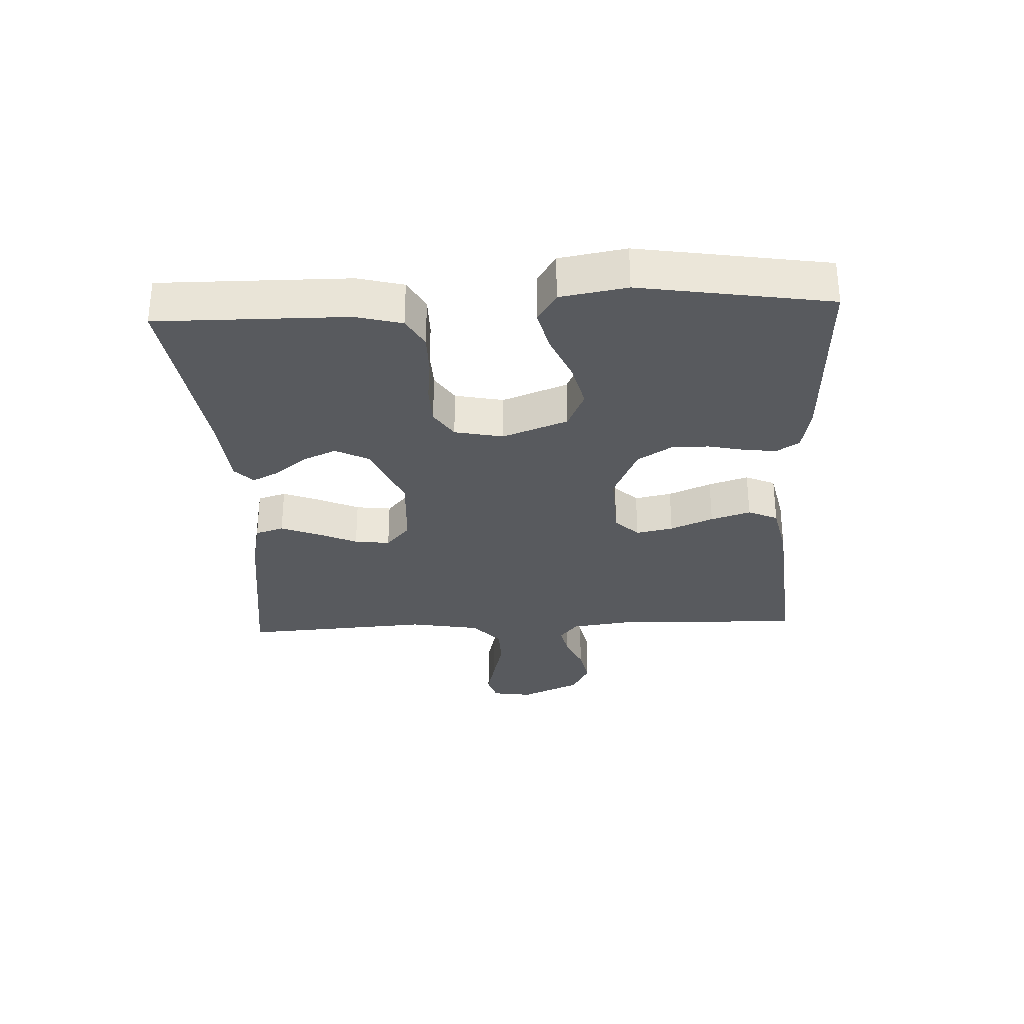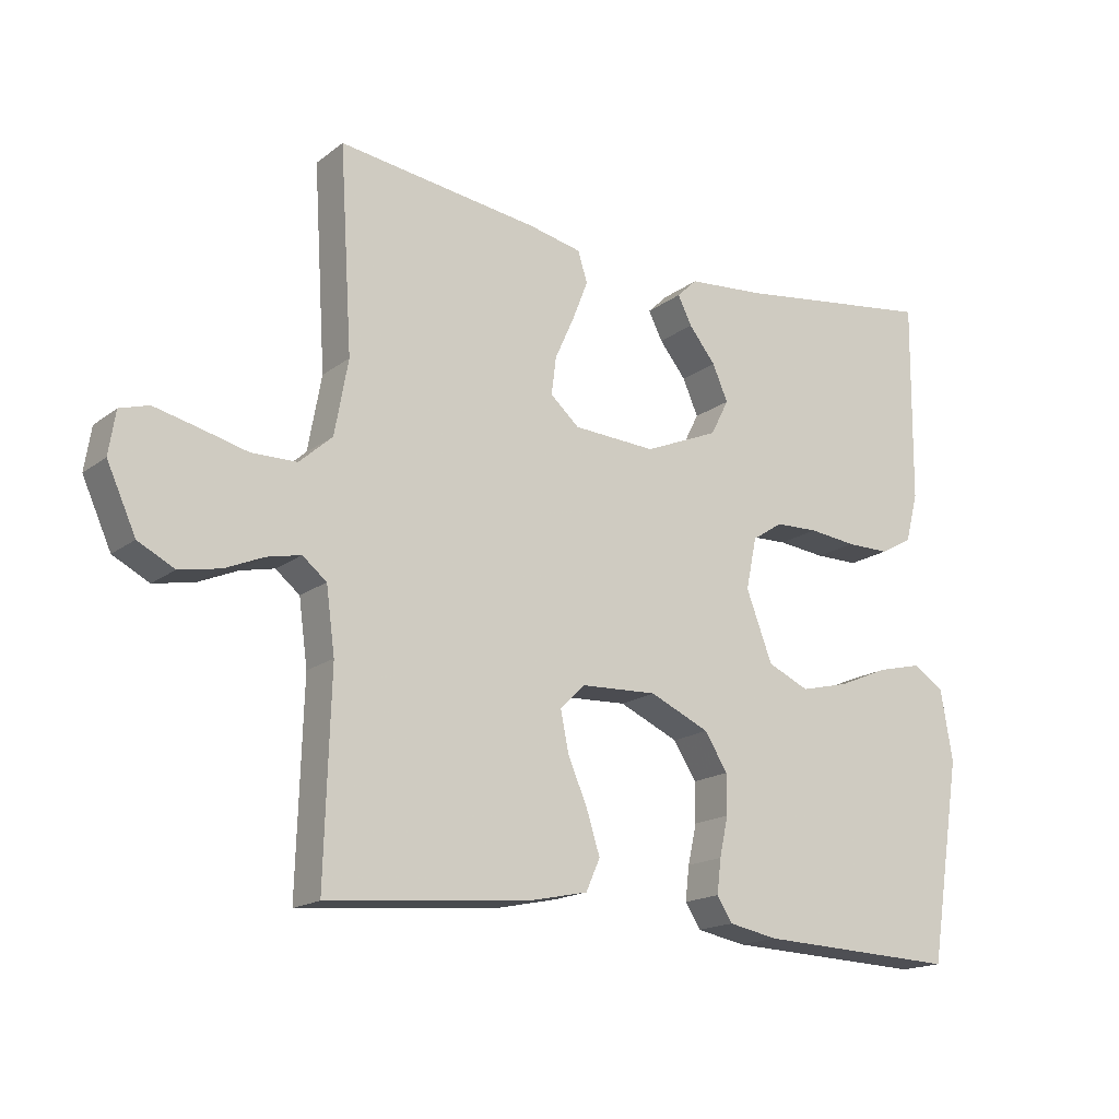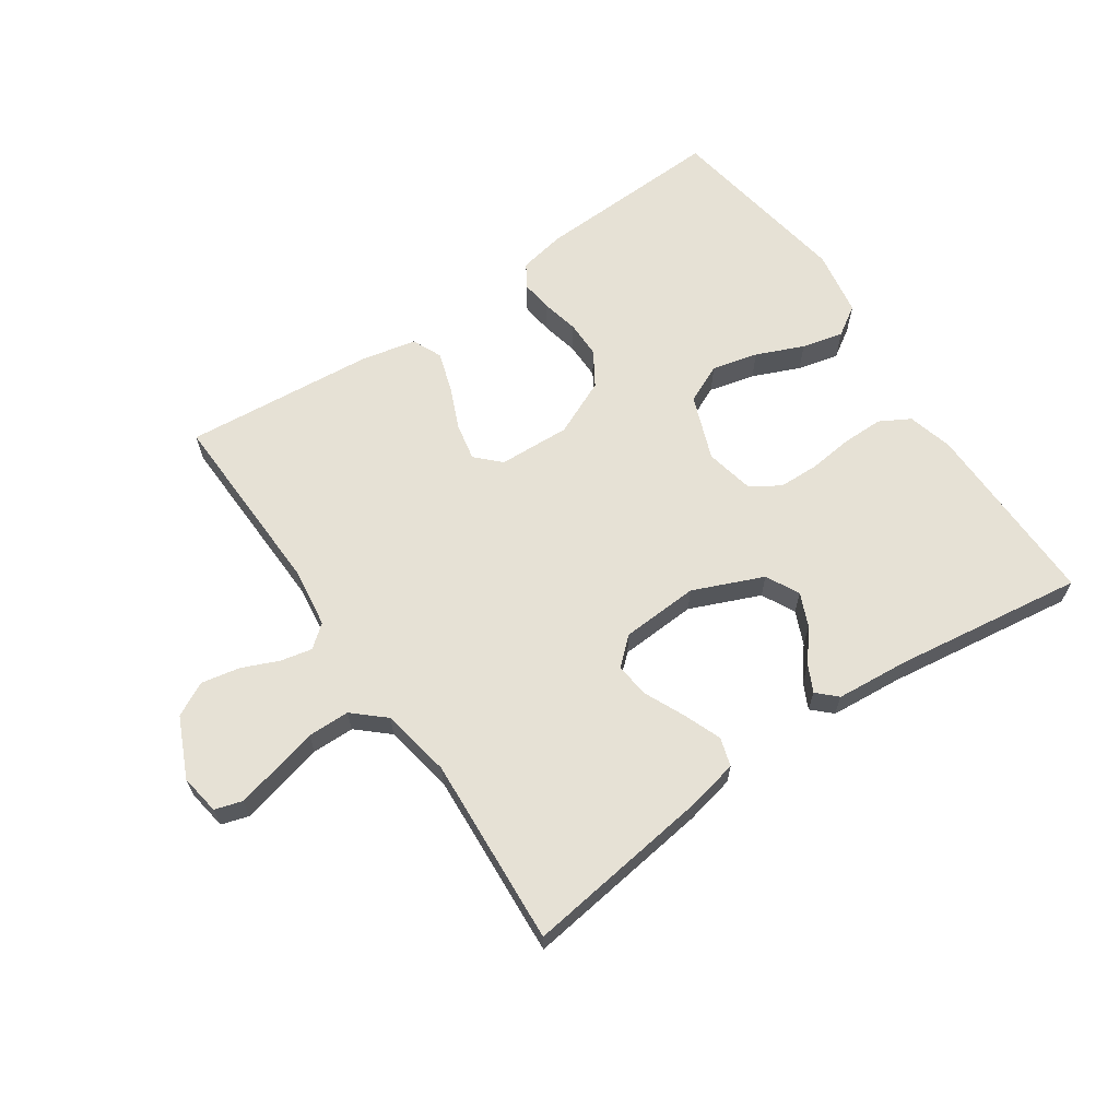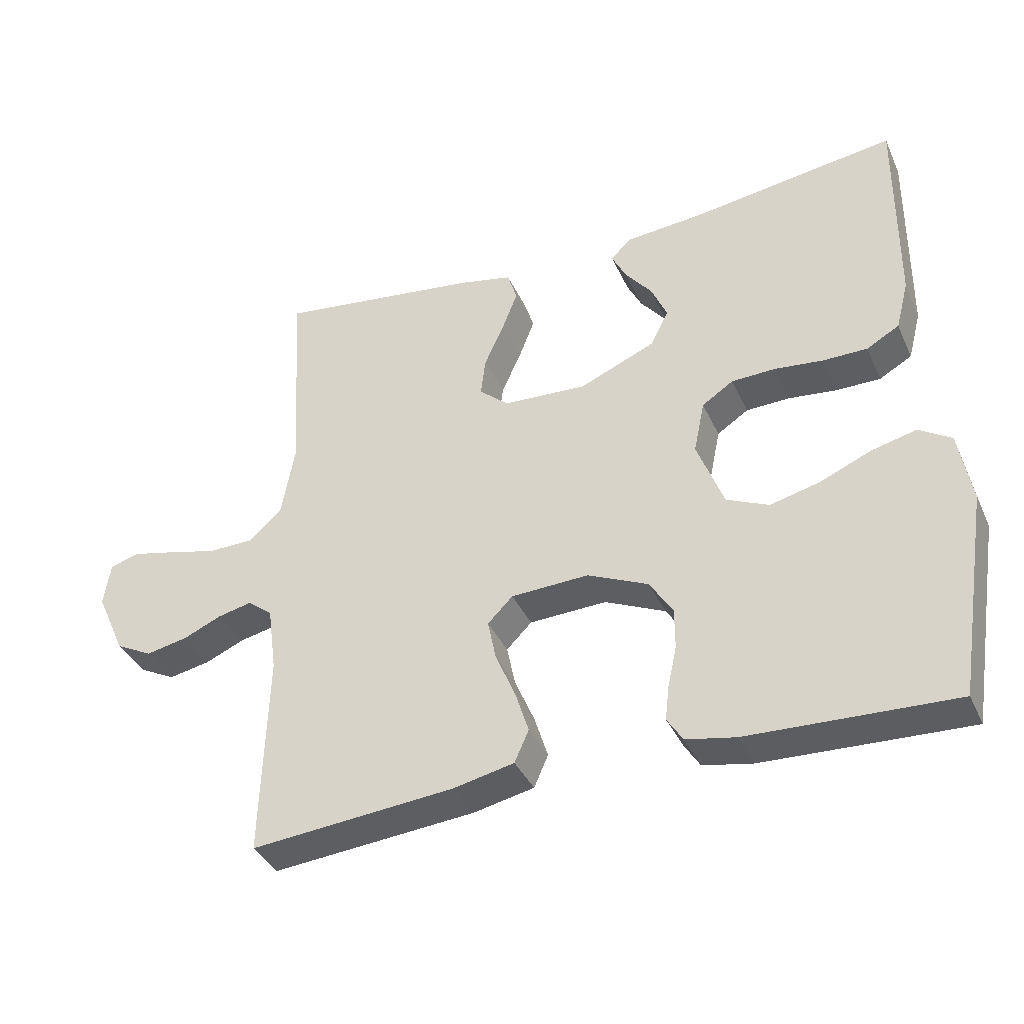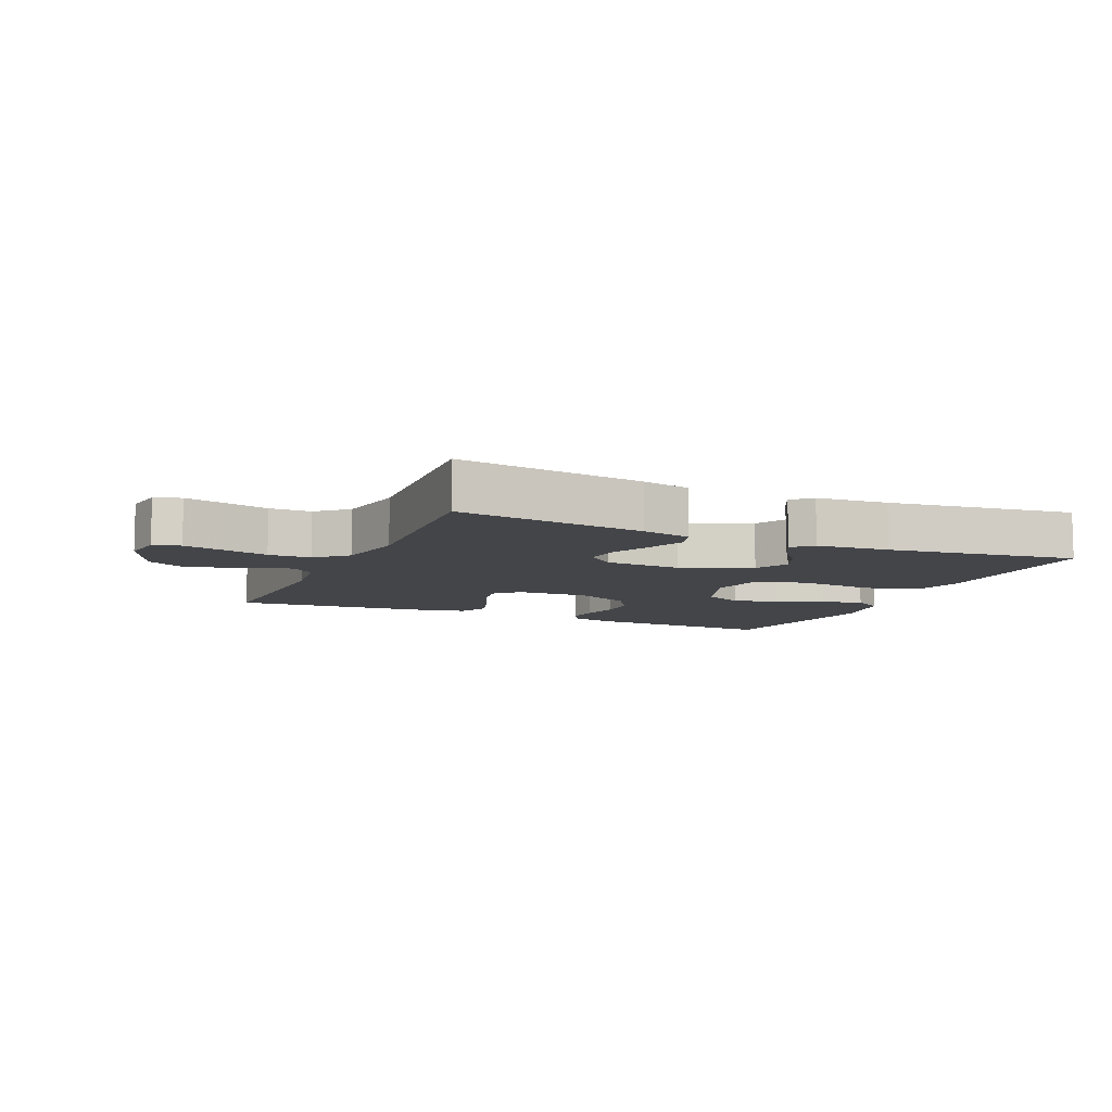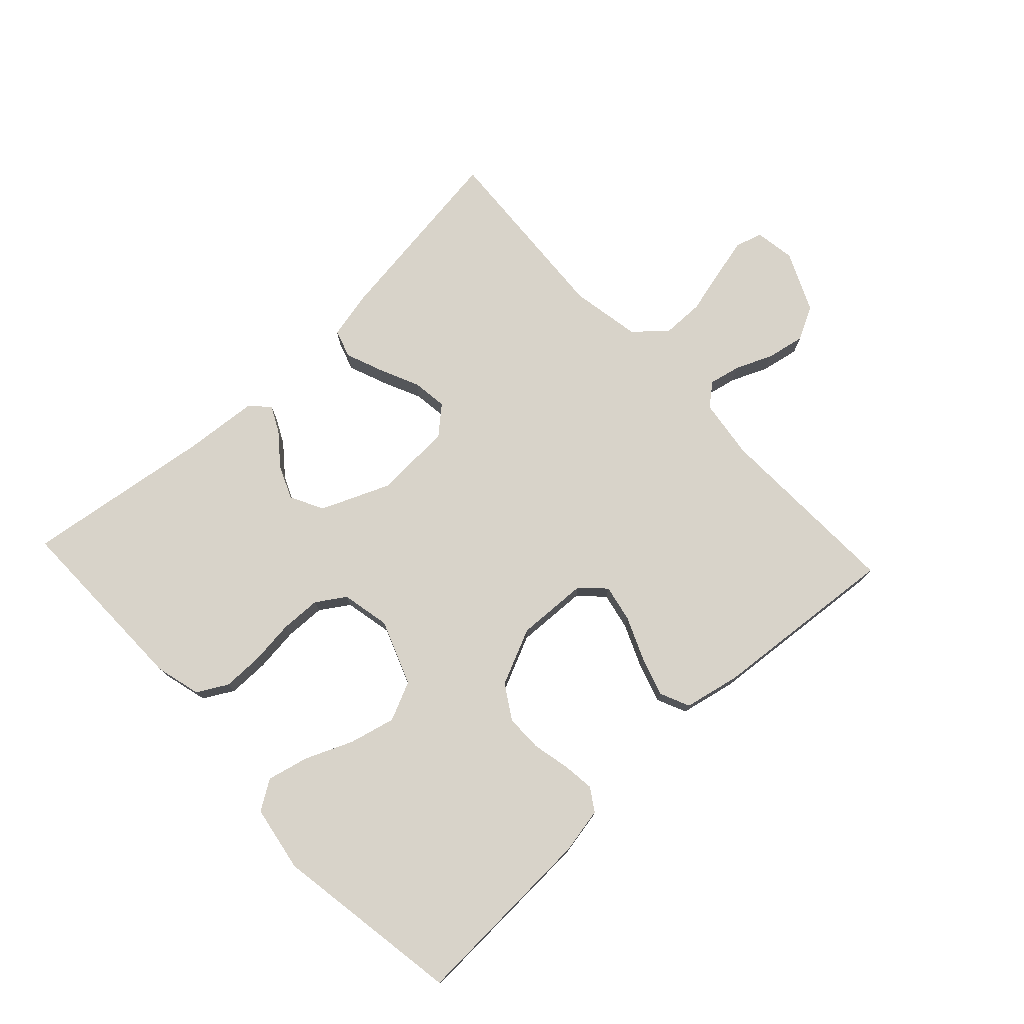
<metadata>
{"format":"obj","ext":"obj","renderer":"f3d","projection":"perspective","resolution":1024,"background":"white","views":[{"elev":-30.5,"azim":92.7,"up":"+Y"},{"elev":-17.1,"azim":-34.6,"up":"+Z"},{"elev":64.3,"azim":-34.4,"up":"+Y"},{"elev":-37.7,"azim":22.6,"up":"+Z"},{"elev":-8.8,"azim":-23.9,"up":"+Y"},{"elev":75.9,"azim":136.9,"up":"+Y"}]}
</metadata>
<code>
v -0.5 0.07 -0.5
v -0.491 0.07 -0.2
v -0.504 0.07 -0.104
v -0.54 0.07 -0.075
v -0.59 0.07 -0.086
v -0.648 0.07 -0.111
v -0.709 0.07 -0.123
v -0.763 0.07 -0.095
v -0.806 0.07 0
v -0.796 0.07 0.064
v -0.753 0.07 0.077
v -0.689 0.07 0.062
v -0.617 0.07 0.044
v -0.55 0.07 0.045
v -0.501 0.07 0.089
v -0.481 0.07 0.2
v -0.5 0.07 0.5
v -0.2 0.07 0.46
v -0.121 0.07 0.443
v -0.107 0.07 0.398
v -0.13 0.07 0.339
v -0.159 0.07 0.275
v -0.166 0.07 0.219
v -0.123 0.07 0.181
v 0 0.07 0.174
v 0.111 0.07 0.221
v 0.138 0.07 0.274
v 0.115 0.07 0.327
v 0.075 0.07 0.377
v 0.054 0.07 0.419
v 0.084 0.07 0.448
v 0.2 0.07 0.458
v 0.5 0.07 0.5
v 0.497 0.07 0.2
v 0.478 0.07 0.128
v 0.43 0.07 0.101
v 0.365 0.07 0.101
v 0.294 0.07 0.109
v 0.23 0.07 0.107
v 0.184 0.07 0.077
v 0.168 0.07 0
v 0.207 0.07 -0.103
v 0.269 0.07 -0.131
v 0.342 0.07 -0.113
v 0.417 0.07 -0.081
v 0.483 0.07 -0.065
v 0.53 0.07 -0.095
v 0.548 0.07 -0.2
v 0.5 0.07 -0.5
v 0.2 0.07 -0.488
v 0.127 0.07 -0.474
v 0.104 0.07 -0.438
v 0.11 0.07 -0.387
v 0.123 0.07 -0.328
v 0.123 0.07 -0.269
v 0.089 0.07 -0.215
v 0 0.07 -0.175
v -0.114 0.07 -0.18
v -0.151 0.07 -0.217
v -0.139 0.07 -0.276
v -0.11 0.07 -0.344
v -0.09 0.07 -0.407
v -0.111 0.07 -0.454
v -0.2 0.07 -0.473
v -0.5 0 -0.5
v -0.491 0 -0.2
v -0.504 0 -0.104
v -0.54 0 -0.075
v -0.59 0 -0.086
v -0.648 0 -0.111
v -0.709 0 -0.123
v -0.763 0 -0.095
v -0.806 0 0
v -0.796 0 0.064
v -0.753 0 0.077
v -0.689 0 0.062
v -0.617 0 0.044
v -0.55 0 0.045
v -0.501 0 0.089
v -0.481 0 0.2
v -0.5 0 0.5
v -0.2 0 0.46
v -0.121 0 0.443
v -0.107 0 0.398
v -0.13 0 0.339
v -0.159 0 0.275
v -0.166 0 0.219
v -0.123 0 0.181
v 0 0 0.174
v 0.111 0 0.221
v 0.138 0 0.274
v 0.115 0 0.327
v 0.075 0 0.377
v 0.054 0 0.419
v 0.084 0 0.448
v 0.2 0 0.458
v 0.5 0 0.5
v 0.497 0 0.2
v 0.478 0 0.128
v 0.43 0 0.101
v 0.365 0 0.101
v 0.294 0 0.109
v 0.23 0 0.107
v 0.184 0 0.077
v 0.168 0 0
v 0.207 0 -0.103
v 0.269 0 -0.131
v 0.342 0 -0.113
v 0.417 0 -0.081
v 0.483 0 -0.065
v 0.53 0 -0.095
v 0.548 0 -0.2
v 0.5 0 -0.5
v 0.2 0 -0.488
v 0.127 0 -0.474
v 0.104 0 -0.438
v 0.11 0 -0.387
v 0.123 0 -0.328
v 0.123 0 -0.269
v 0.089 0 -0.215
v 0 0 -0.175
v -0.114 0 -0.18
v -0.151 0 -0.217
v -0.139 0 -0.276
v -0.11 0 -0.344
v -0.09 0 -0.407
v -0.111 0 -0.454
v -0.2 0 -0.473
f 63 64 1 2
f 60 61 62 63
f 59 60 63 2
f 58 59 2 3
f 57 58 3 4
f 51 52 53 54
f 51 54 55
f 50 51 55
f 49 50 55
f 48 49 55 56
f 44 45 46 47
f 43 44 47 48
f 35 36 37 38
f 35 38 39
f 32 33 34 35
f 32 35 39
f 28 29 30 31
f 27 28 31 32
f 19 20 21 22
f 17 18 19 22
f 16 17 22 23
f 15 16 23 24
f 10 11 12 13
f 8 9 10 13
f 8 13 14
f 5 6 7 8
f 4 5 8 14
f 57 4 14 15
f 43 48 56 57
f 42 43 57 15
f 27 32 39 40
f 26 27 40 41
f 25 26 41
f 25 41 42
f 15 24 25 42
f 66 65 128 127
f 127 126 125 124
f 66 127 124 123
f 67 66 123 122
f 68 67 122 121
f 118 117 116 115
f 119 118 115
f 119 115 114
f 119 114 113
f 120 119 113 112
f 111 110 109 108
f 112 111 108 107
f 102 101 100 99
f 103 102 99
f 99 98 97 96
f 103 99 96
f 95 94 93 92
f 96 95 92 91
f 86 85 84 83
f 86 83 82 81
f 87 86 81 80
f 88 87 80 79
f 77 76 75 74
f 77 74 73 72
f 78 77 72
f 72 71 70 69
f 78 72 69 68
f 79 78 68 121
f 121 120 112 107
f 79 121 107 106
f 104 103 96 91
f 105 104 91 90
f 105 90 89
f 106 105 89
f 106 89 88 79
f 1 65 66 2
f 2 66 67 3
f 3 67 68 4
f 4 68 69 5
f 5 69 70 6
f 6 70 71 7
f 7 71 72 8
f 8 72 73 9
f 9 73 74 10
f 10 74 75 11
f 11 75 76 12
f 12 76 77 13
f 13 77 78 14
f 14 78 79 15
f 15 79 80 16
f 16 80 81 17
f 17 81 82 18
f 18 82 83 19
f 19 83 84 20
f 20 84 85 21
f 21 85 86 22
f 22 86 87 23
f 23 87 88 24
f 24 88 89 25
f 25 89 90 26
f 26 90 91 27
f 27 91 92 28
f 28 92 93 29
f 29 93 94 30
f 30 94 95 31
f 31 95 96 32
f 32 96 97 33
f 33 97 98 34
f 34 98 99 35
f 35 99 100 36
f 36 100 101 37
f 37 101 102 38
f 38 102 103 39
f 39 103 104 40
f 40 104 105 41
f 41 105 106 42
f 42 106 107 43
f 43 107 108 44
f 44 108 109 45
f 45 109 110 46
f 46 110 111 47
f 47 111 112 48
f 48 112 113 49
f 49 113 114 50
f 50 114 115 51
f 51 115 116 52
f 52 116 117 53
f 53 117 118 54
f 54 118 119 55
f 55 119 120 56
f 56 120 121 57
f 57 121 122 58
f 58 122 123 59
f 59 123 124 60
f 60 124 125 61
f 61 125 126 62
f 62 126 127 63
f 63 127 128 64
f 64 128 65 1

</code>
